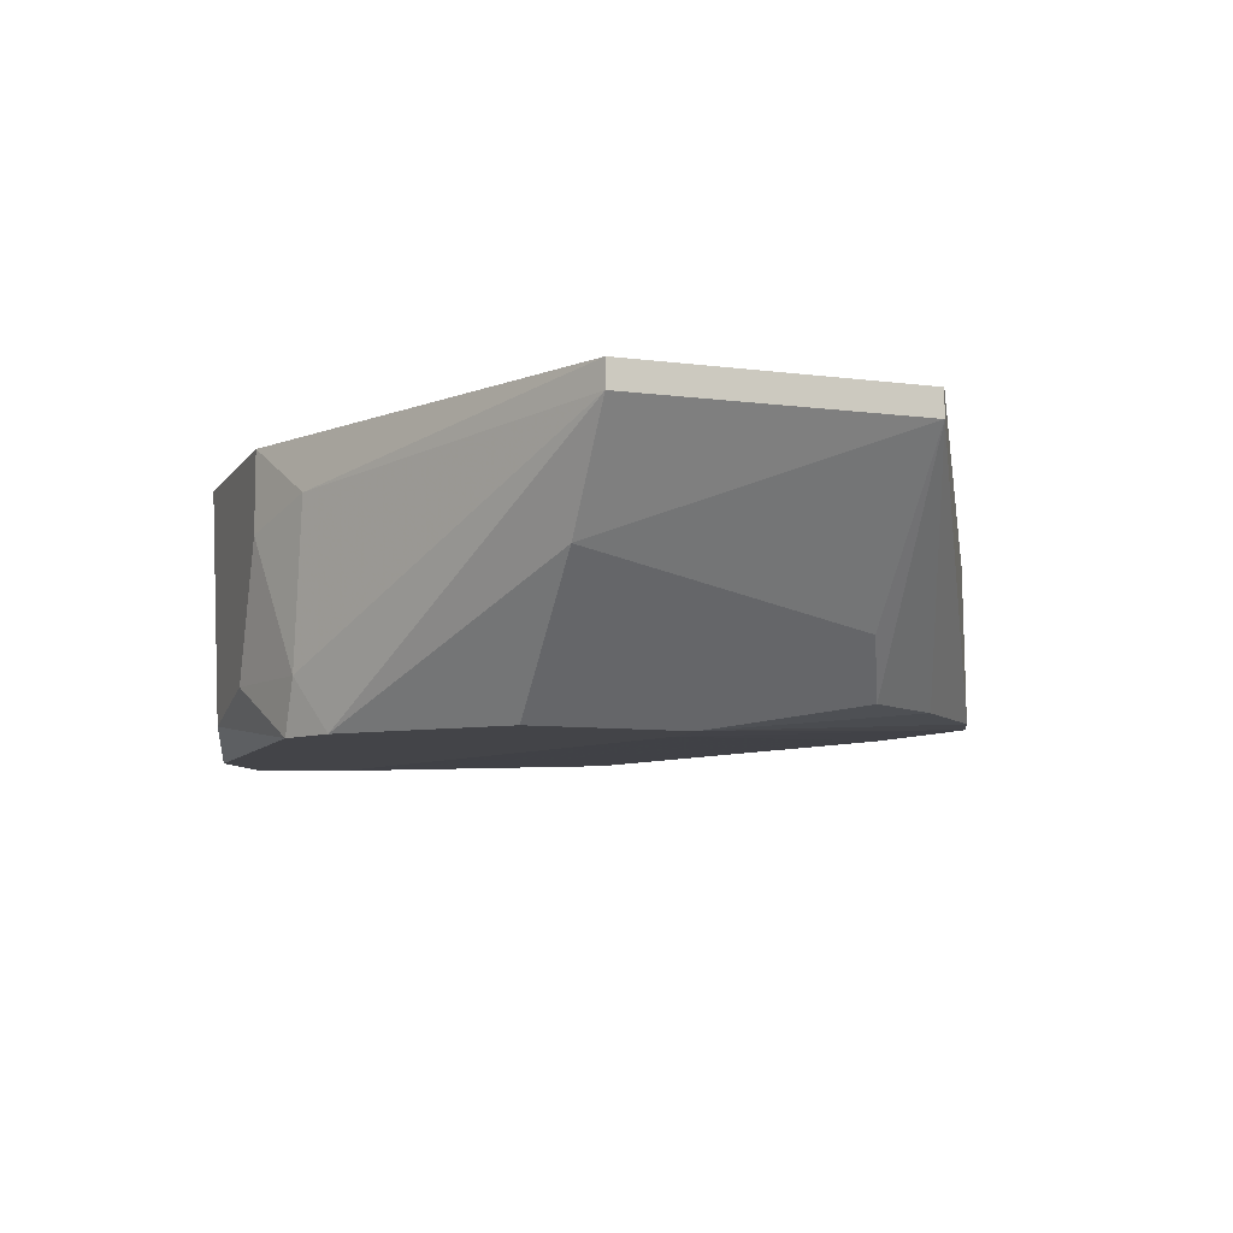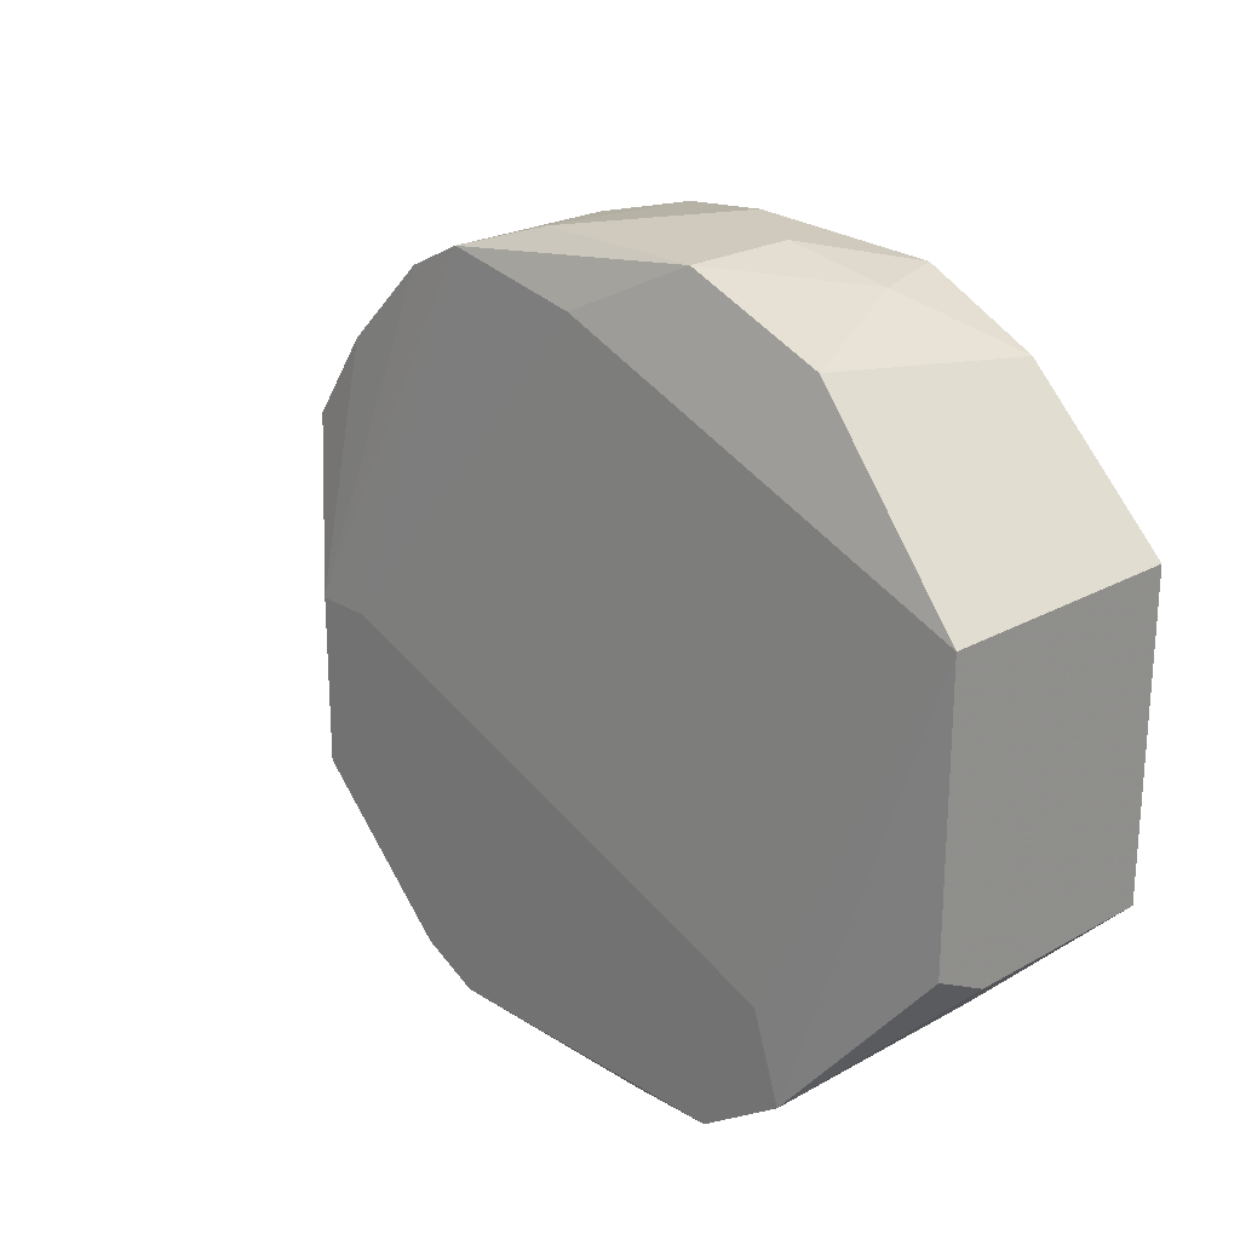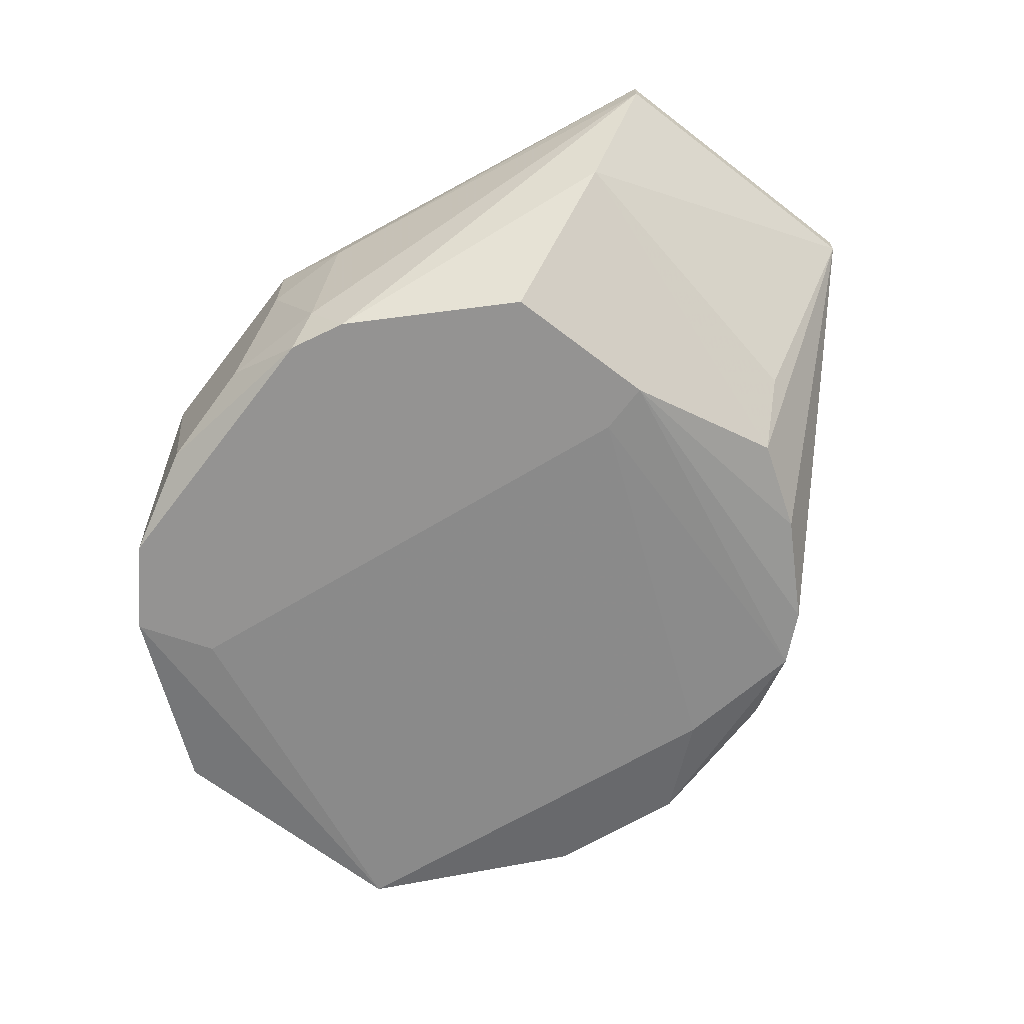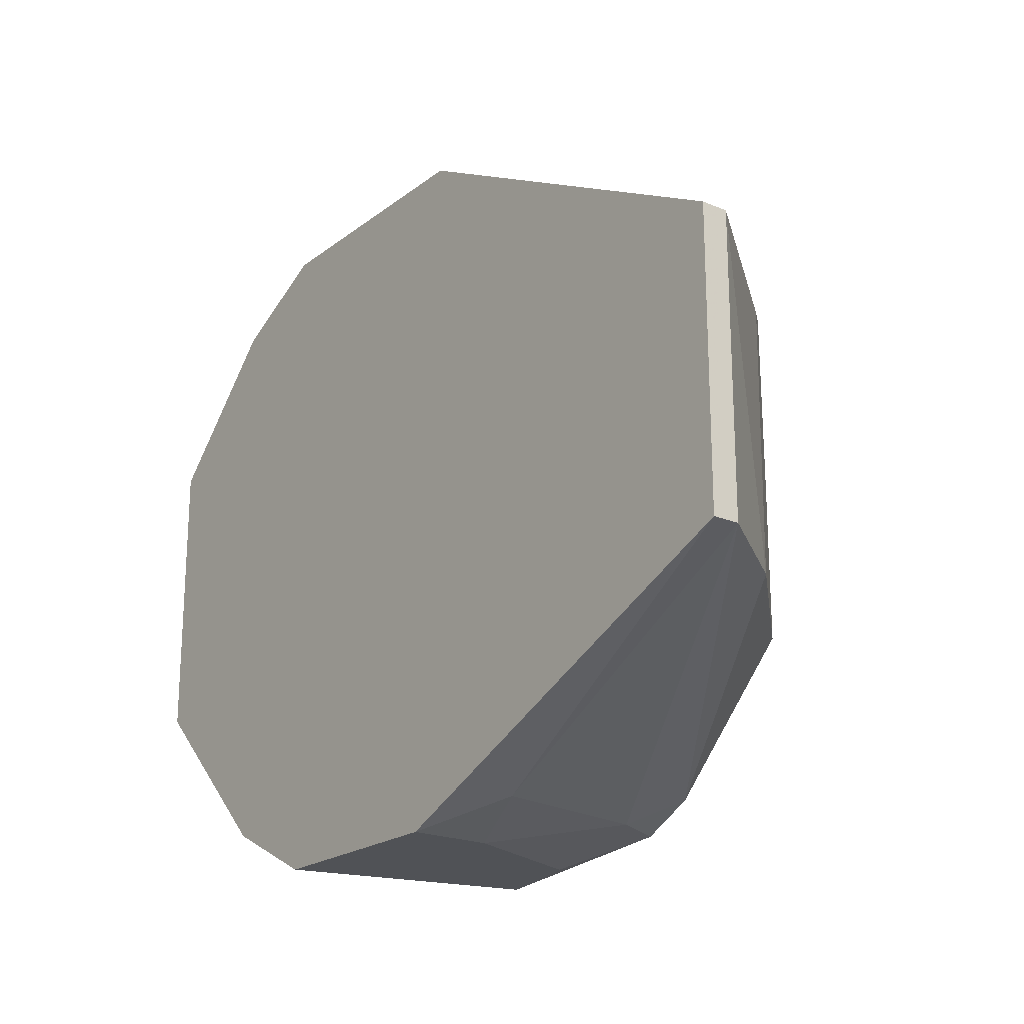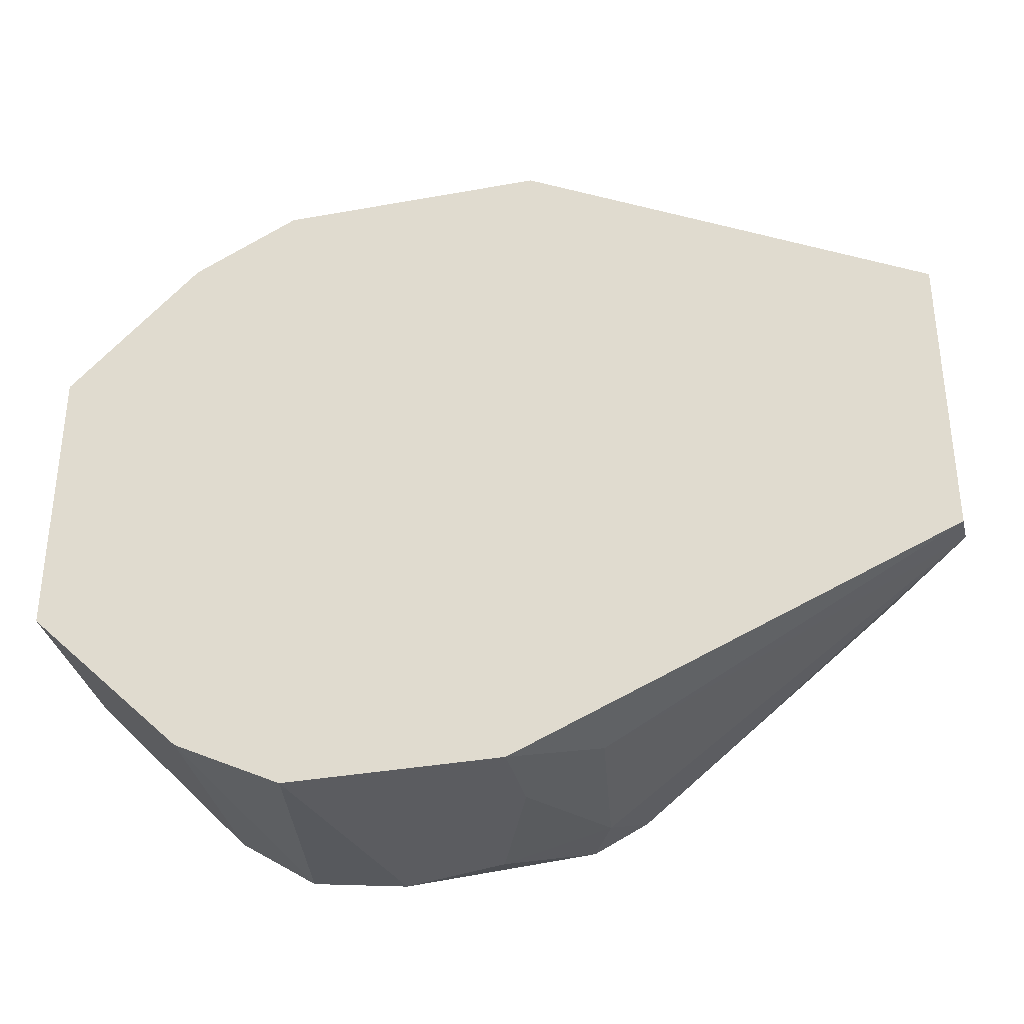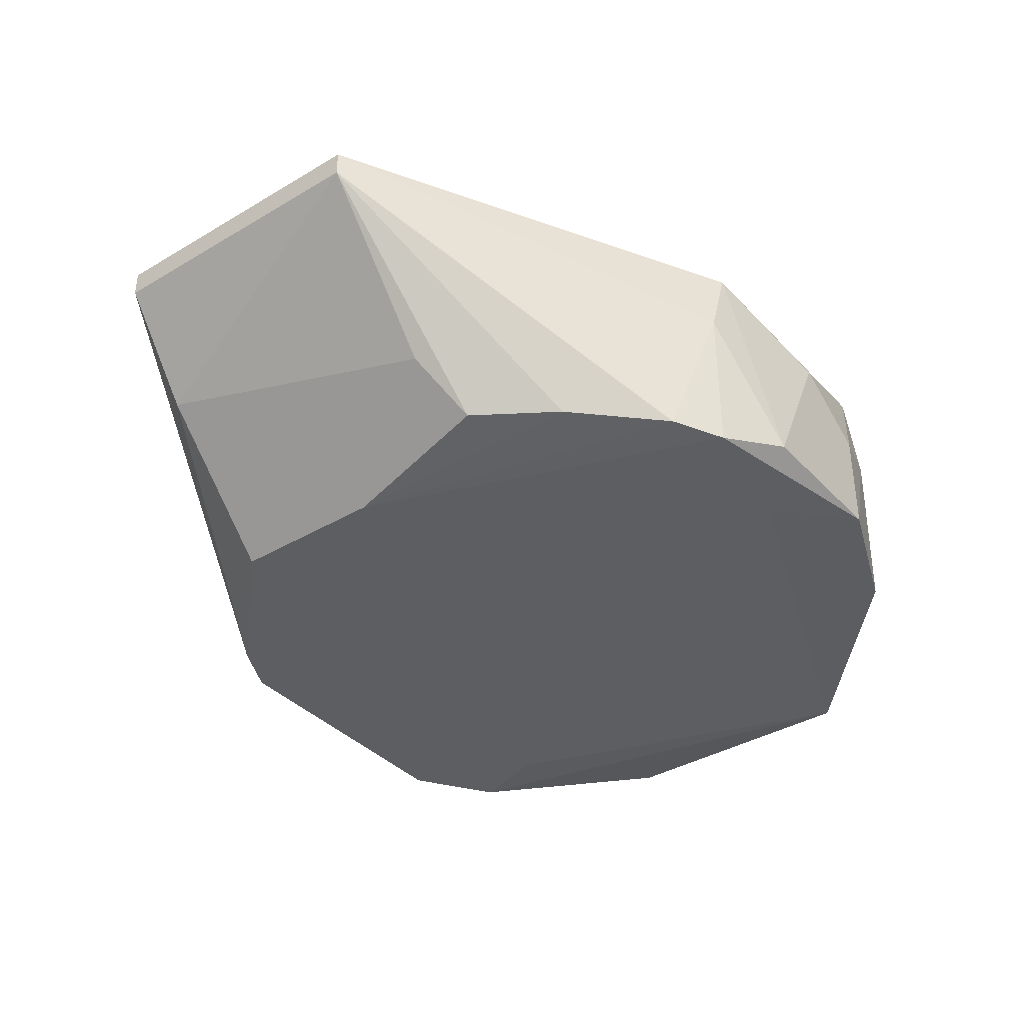
<metadata>
{"format":"obj","ext":"obj","renderer":"f3d","projection":"perspective","resolution":1024,"background":"white","views":[{"elev":-8.2,"azim":-109.9,"up":"+Y"},{"elev":23.0,"azim":46.5,"up":"+Z"},{"elev":-66.8,"azim":-127.6,"up":"+Y"},{"elev":-21.0,"azim":-127.0,"up":"+Z"},{"elev":-34.6,"azim":-166.3,"up":"+Z"},{"elev":-37.3,"azim":-52.7,"up":"+Y"}]}
</metadata>
<code>
v -0.009477 -0.01791 0.000594
v -0.01223 -0.01699 0.00611
v -0.004874 -0.01791 -0.01044
v -0.004874 -0.00871 0.01255
v -0.003041 -0.01606 0.01347
v 0.007071 -0.01791 -0.005842
v 0.007071 -0.01606 0.01163
v 0.007071 -0.00871 -0.009521
v 0.003395 -0.00871 -0.01136
v -0.001205 -0.01699 0.01163
v -0.005795 -0.01699 0.01255
v -0.005795 -0.01606 -0.01044
v -0.005795 -0.01147 0.01255
v 0.002474 -0.01239 0.01347
v 0.002474 -0.01606 0.01347
v -0.000283 -0.01055 0.01347
v -0.01039 -0.01699 0.008869
v -0.003956 -0.00871 -0.01136
v -0.003956 -0.01147 -0.01136
v -0.002123 -0.01606 -0.01136
v -0.006713 -0.01791 -0.009521
v -0.006713 -0.01055 -0.01044
v 0.01259 -0.01515 -0.004005
v 0.01259 -0.01699 -0.003081
v 0.01259 -0.01699 0.00611
v 0.01259 -0.00871 -0.004005
v 0.01259 -0.00871 0.00611
v 0.004313 -0.00871 0.01255
v 0.001556 -0.01699 -0.01136
v -0.01867 -0.00871 0.005187
v -0.01867 -0.00871 -0.004923
v -0.01867 -0.009631 0.005187
v -0.01867 -0.009631 -0.004923
v -0.01131 -0.01791 0.000594
v -0.01131 -0.01791 -0.004923
v 0.007992 -0.01791 -0.0086
v 0.007992 -0.00871 0.01071
v -0.01407 -0.01515 0.005187
v 0.005235 -0.01791 -0.01044
v 0.005235 -0.01147 0.01255
v -0.007634 -0.01699 0.01163
v -0.01591 -0.01331 -0.004923
f 3 12 20
f 27 18 31
f 24 27 25
f 27 31 4
f 18 27 8
f 39 35 3
f 27 24 26
f 8 27 26
f 25 27 7
f 27 4 28
f 24 25 36
f 35 39 36
f 39 8 36
f 35 36 1
f 19 18 9
f 18 8 9
f 8 39 9
f 31 32 30
f 4 31 30
f 39 3 29
f 19 9 29
f 9 39 29
f 7 27 37
f 27 28 37
f 30 32 41
f 25 7 15
f 14 5 15
f 5 11 15
f 32 31 33
f 42 32 33
f 4 30 13
f 5 4 13
f 11 5 13
f 41 11 13
f 30 41 13
f 18 19 22
f 31 18 22
f 33 31 22
f 36 25 6
f 1 36 6
f 14 28 16
f 28 4 16
f 5 14 16
f 4 5 16
f 3 35 21
f 35 42 21
f 42 33 21
f 26 24 23
f 8 26 23
f 24 36 23
f 36 8 23
f 11 1 10
f 15 11 10
f 25 15 10
f 6 25 10
f 1 6 10
f 22 19 12
f 33 22 12
f 3 21 12
f 21 33 12
f 32 2 17
f 41 32 17
f 41 17 34
f 42 35 34
f 2 42 34
f 1 11 34
f 35 1 34
f 11 41 34
f 17 2 34
f 28 14 40
f 7 37 40
f 37 28 40
f 14 15 40
f 15 7 40
f 2 32 38
f 32 42 38
f 42 2 38
f 19 29 20
f 29 3 20
f 12 19 20

</code>
